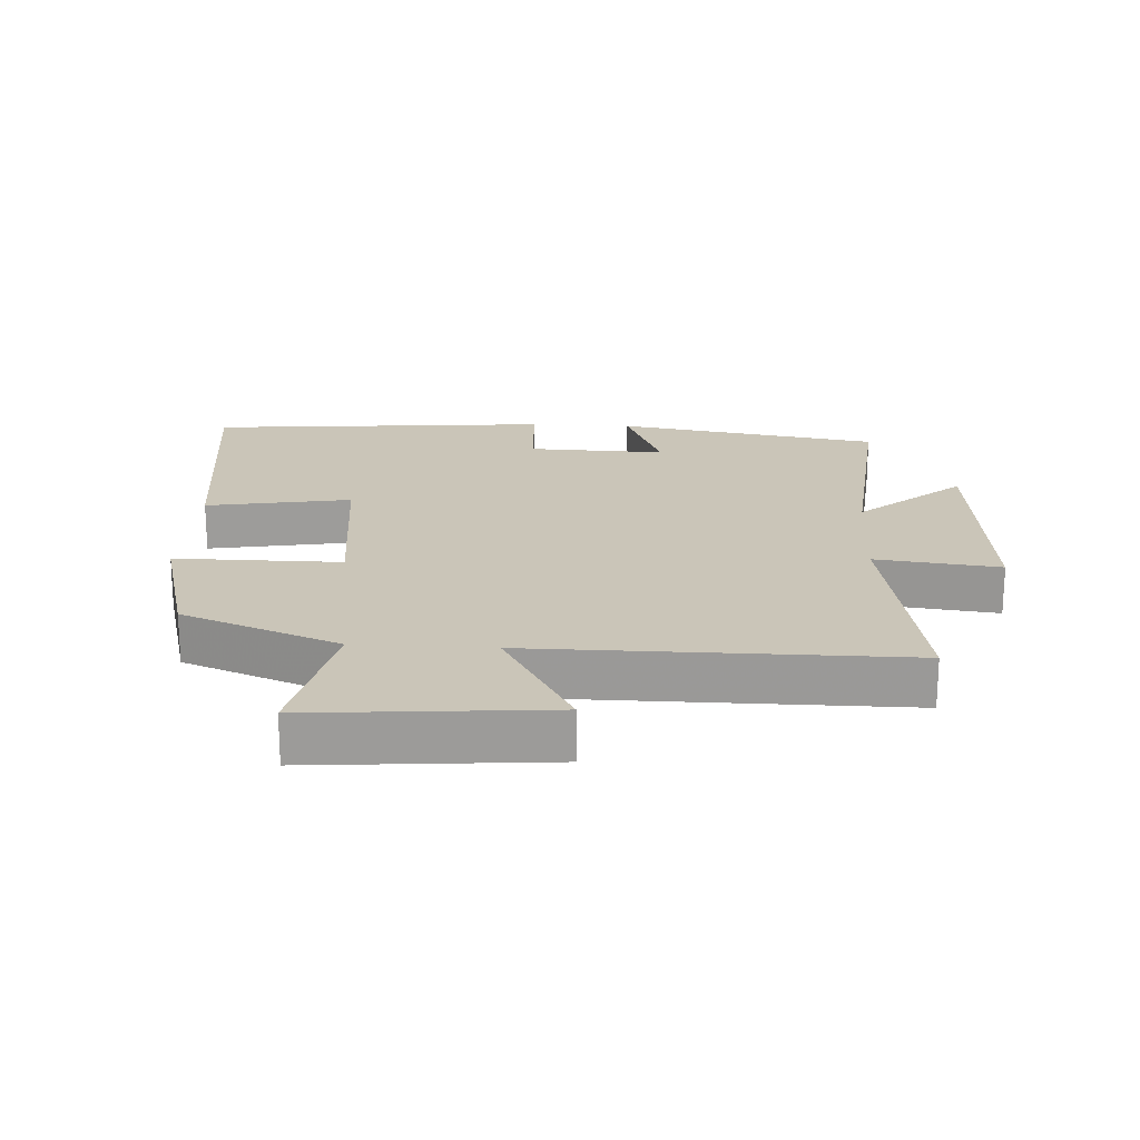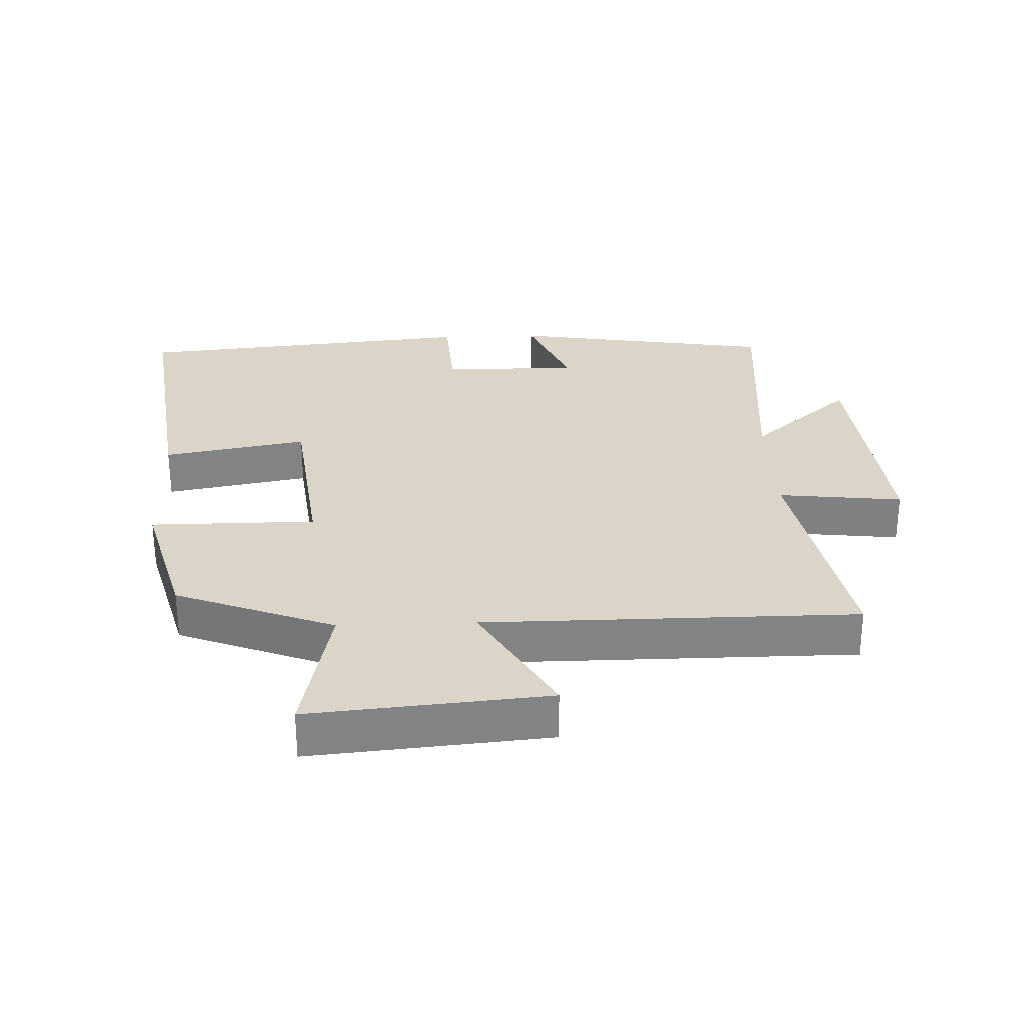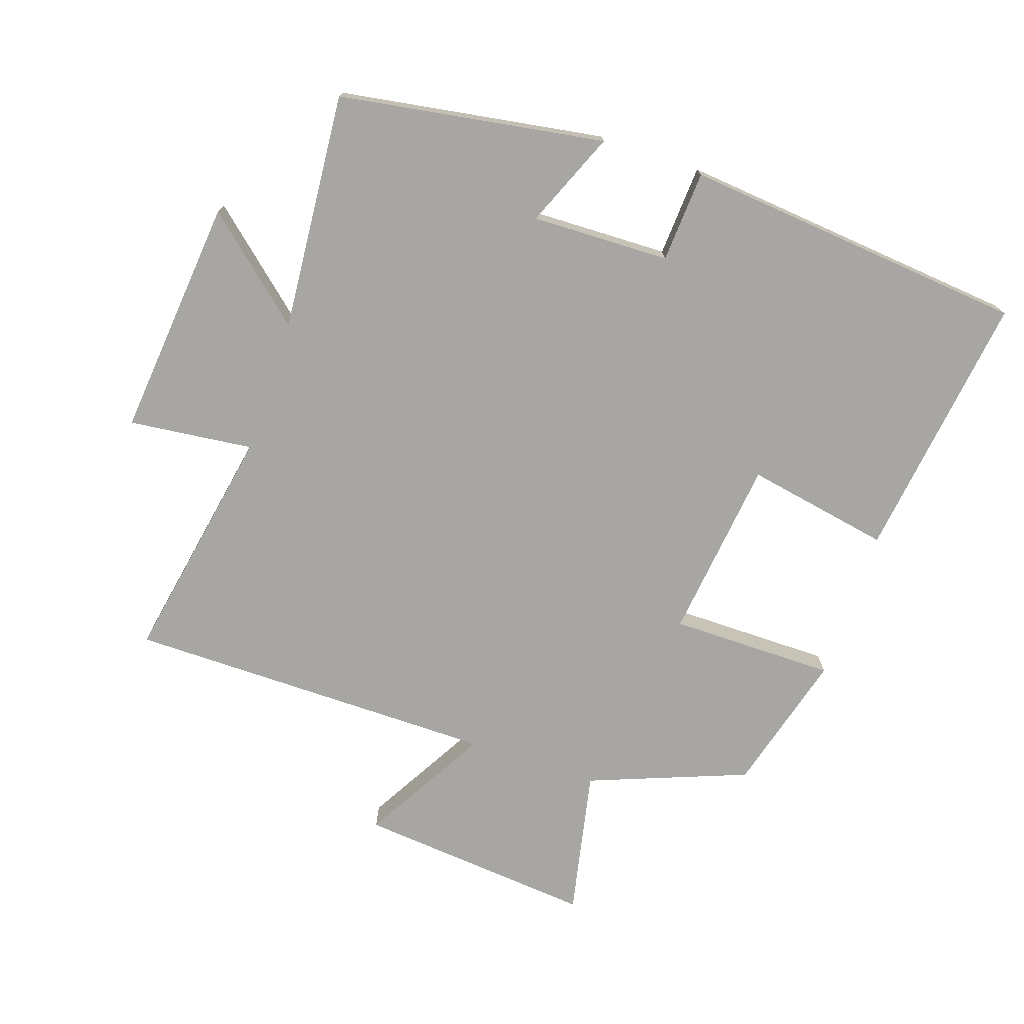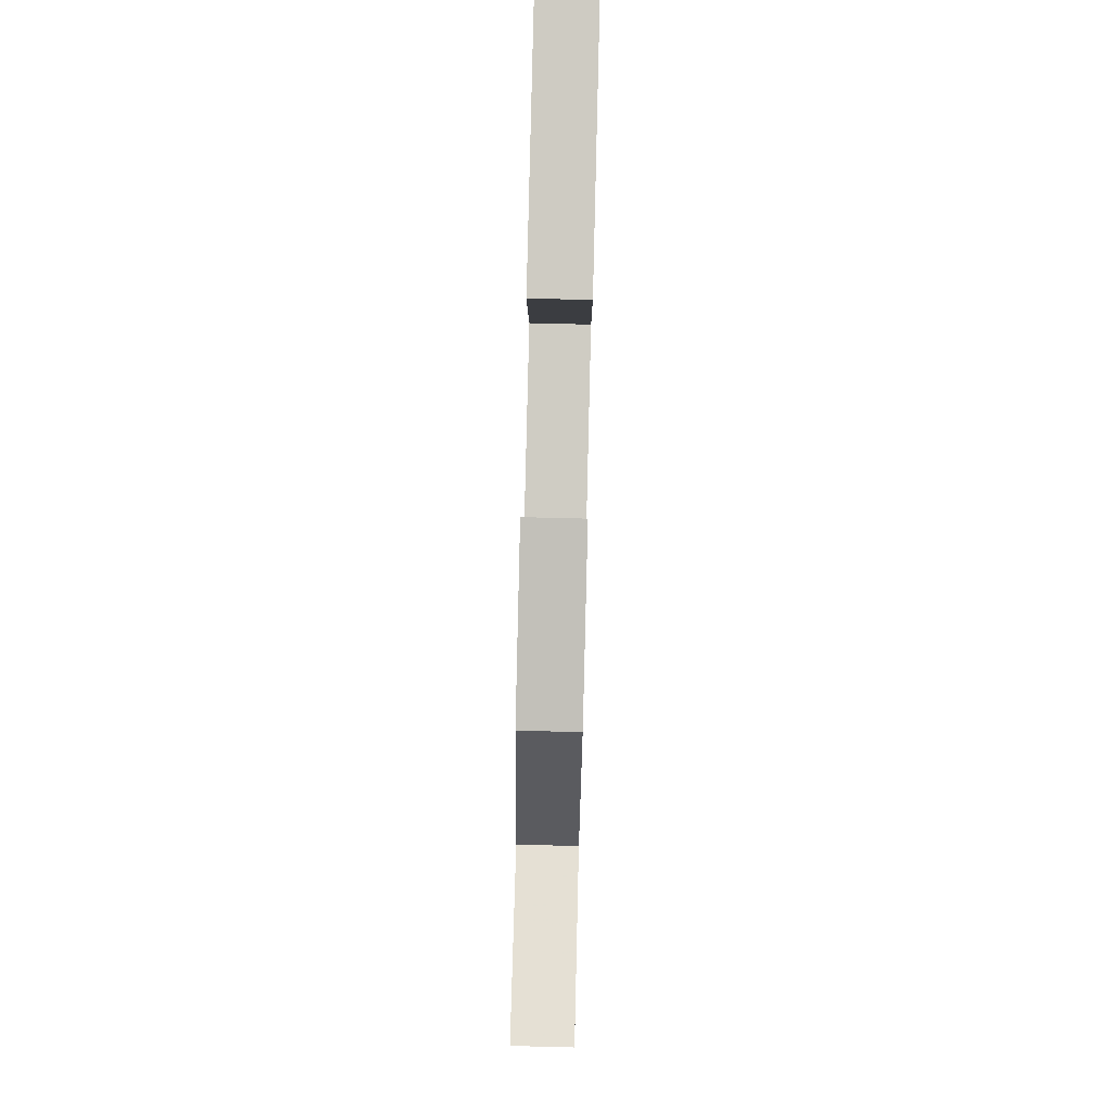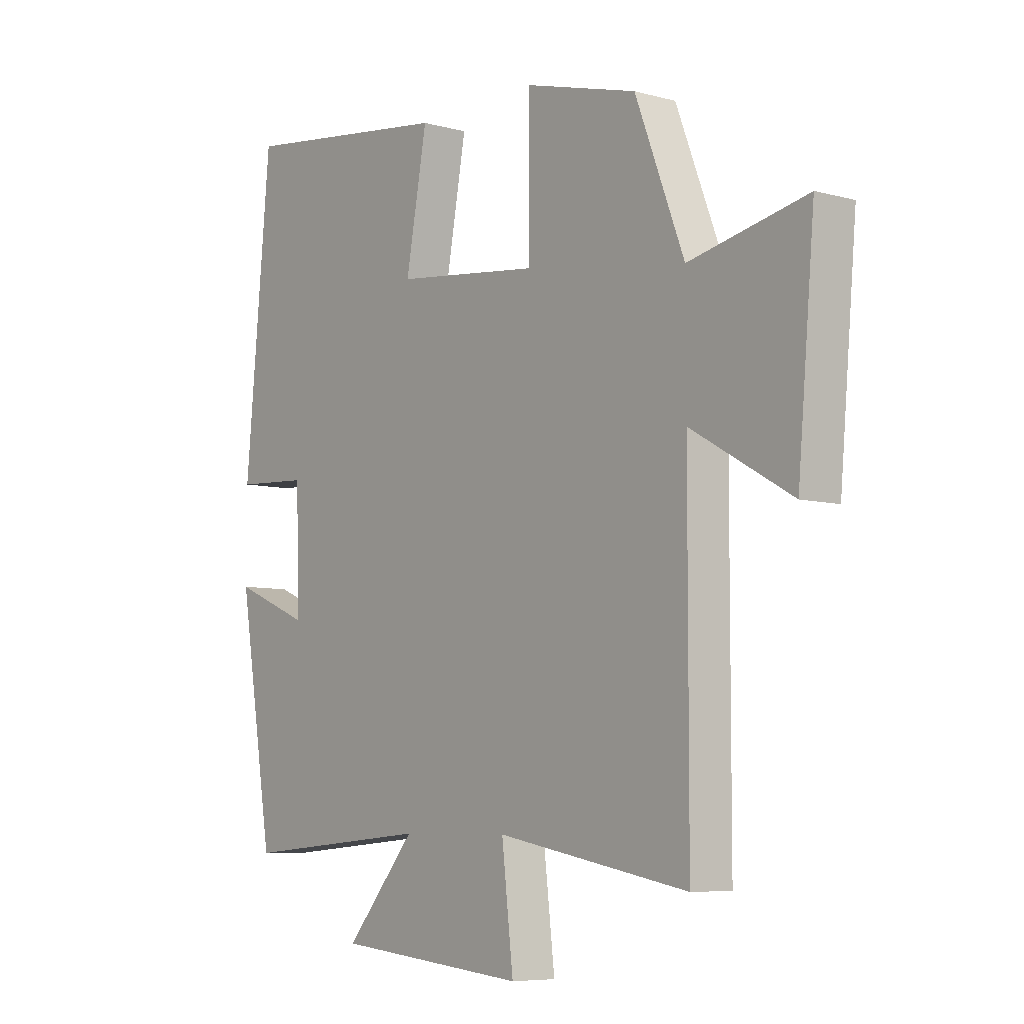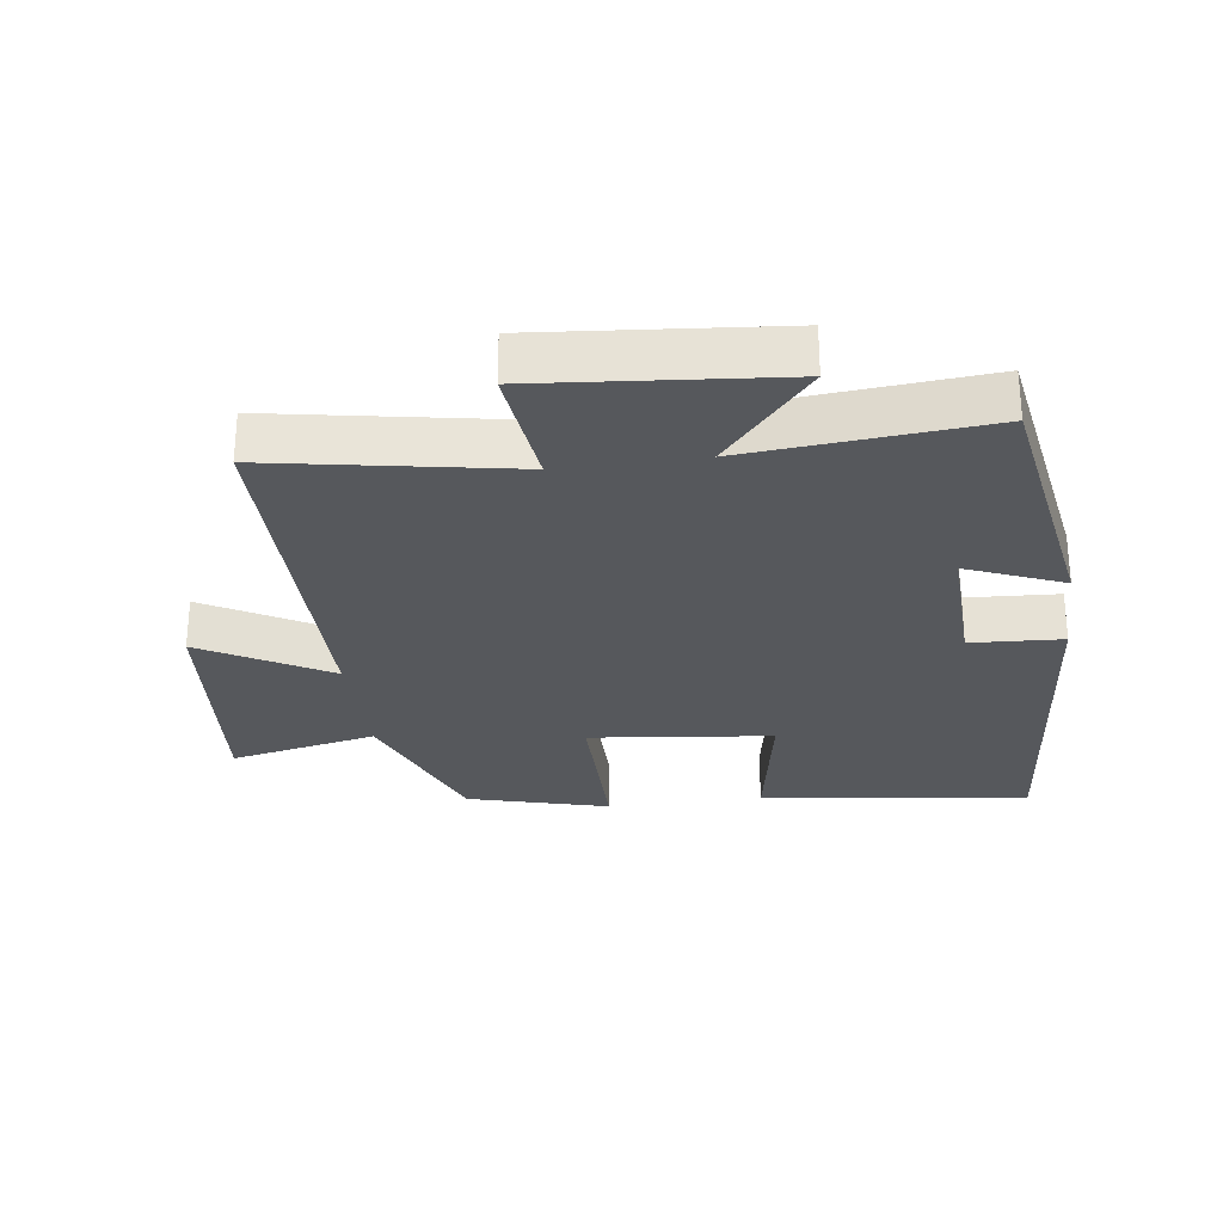
<metadata>
{"format":"obj","ext":"obj","renderer":"f3d","projection":"perspective","resolution":1024,"background":"white","views":[{"elev":20.4,"azim":93.5,"up":"+Y"},{"elev":29.2,"azim":87.8,"up":"+Y"},{"elev":-74.2,"azim":-108.8,"up":"+Y"},{"elev":77.9,"azim":91.4,"up":"+Z"},{"elev":-6.9,"azim":51.6,"up":"+Z"},{"elev":-28.3,"azim":-172.2,"up":"+Y"}]}
</metadata>
<code>
v -0.434 0.07 -0.531
v -0.5 0.07 -0.128
v -0.355 0.07 -0.188
v -0.361 0.07 0.022
v -0.5 0.07 0.03
v -0.451 0.07 0.553
v -0.043 0.07 0.5
v -0.083 0.07 0.281
v 0.193 0.07 0.249
v 0.193 0.07 0.5
v 0.407 0.07 0.442
v 0.5 0.07 0.202
v 0.723 0.07 0.249
v 0.691 0.07 -0.111
v 0.5 0.07 -0.002
v 0.499 0.07 -0.566
v 0.135 0.07 -0.5
v 0.157 0.07 -0.689
v -0.207 0.07 -0.655
v -0.073 0.07 -0.5
v -0.434 0 -0.531
v -0.5 0 -0.128
v -0.355 0 -0.188
v -0.361 0 0.022
v -0.5 0 0.03
v -0.451 0 0.553
v -0.043 0 0.5
v -0.083 0 0.281
v 0.193 0 0.249
v 0.193 0 0.5
v 0.407 0 0.442
v 0.5 0 0.202
v 0.723 0 0.249
v 0.691 0 -0.111
v 0.5 0 -0.002
v 0.499 0 -0.566
v 0.135 0 -0.5
v 0.157 0 -0.689
v -0.207 0 -0.655
v -0.073 0 -0.5
f 17 18 19 20
f 15 16 17
f 15 17 20
f 12 13 14 15
f 11 12 15
f 10 11 15
f 9 10 15
f 15 20 1
f 9 15 1
f 8 9 1
f 6 7 8
f 5 6 8
f 4 5 8
f 3 4 8
f 1 2 3
f 1 3 8
f 40 39 38 37
f 37 36 35
f 40 37 35
f 35 34 33 32
f 35 32 31
f 35 31 30
f 35 30 29
f 21 40 35
f 21 35 29
f 21 29 28
f 28 27 26
f 28 26 25
f 28 25 24
f 28 24 23
f 23 22 21
f 28 23 21
f 1 21 22 2
f 2 22 23 3
f 3 23 24 4
f 4 24 25 5
f 5 25 26 6
f 6 26 27 7
f 7 27 28 8
f 8 28 29 9
f 9 29 30 10
f 10 30 31 11
f 11 31 32 12
f 12 32 33 13
f 13 33 34 14
f 14 34 35 15
f 15 35 36 16
f 16 36 37 17
f 17 37 38 18
f 18 38 39 19
f 19 39 40 20
f 20 40 21 1

</code>
